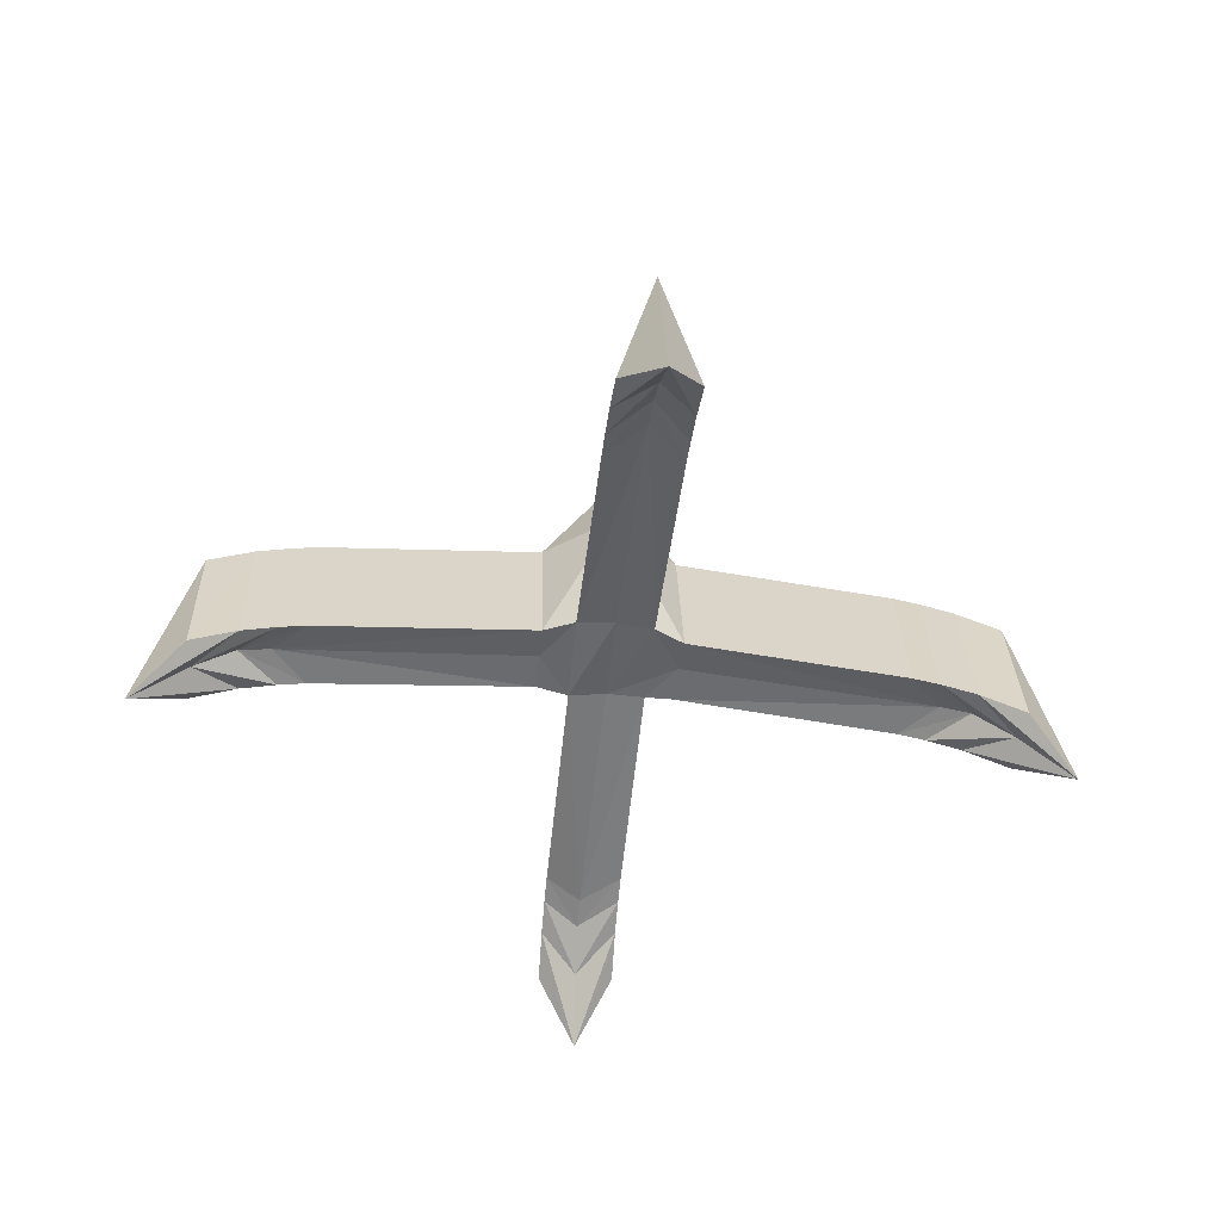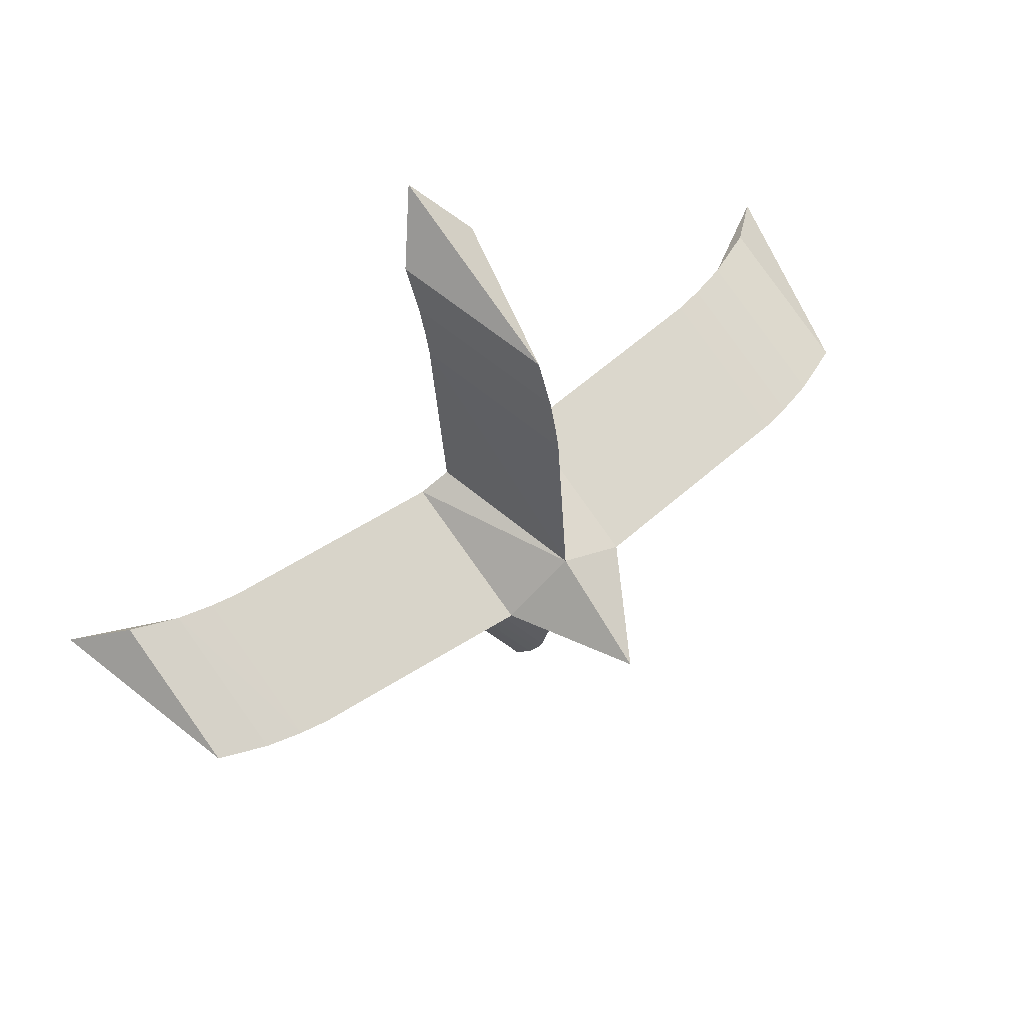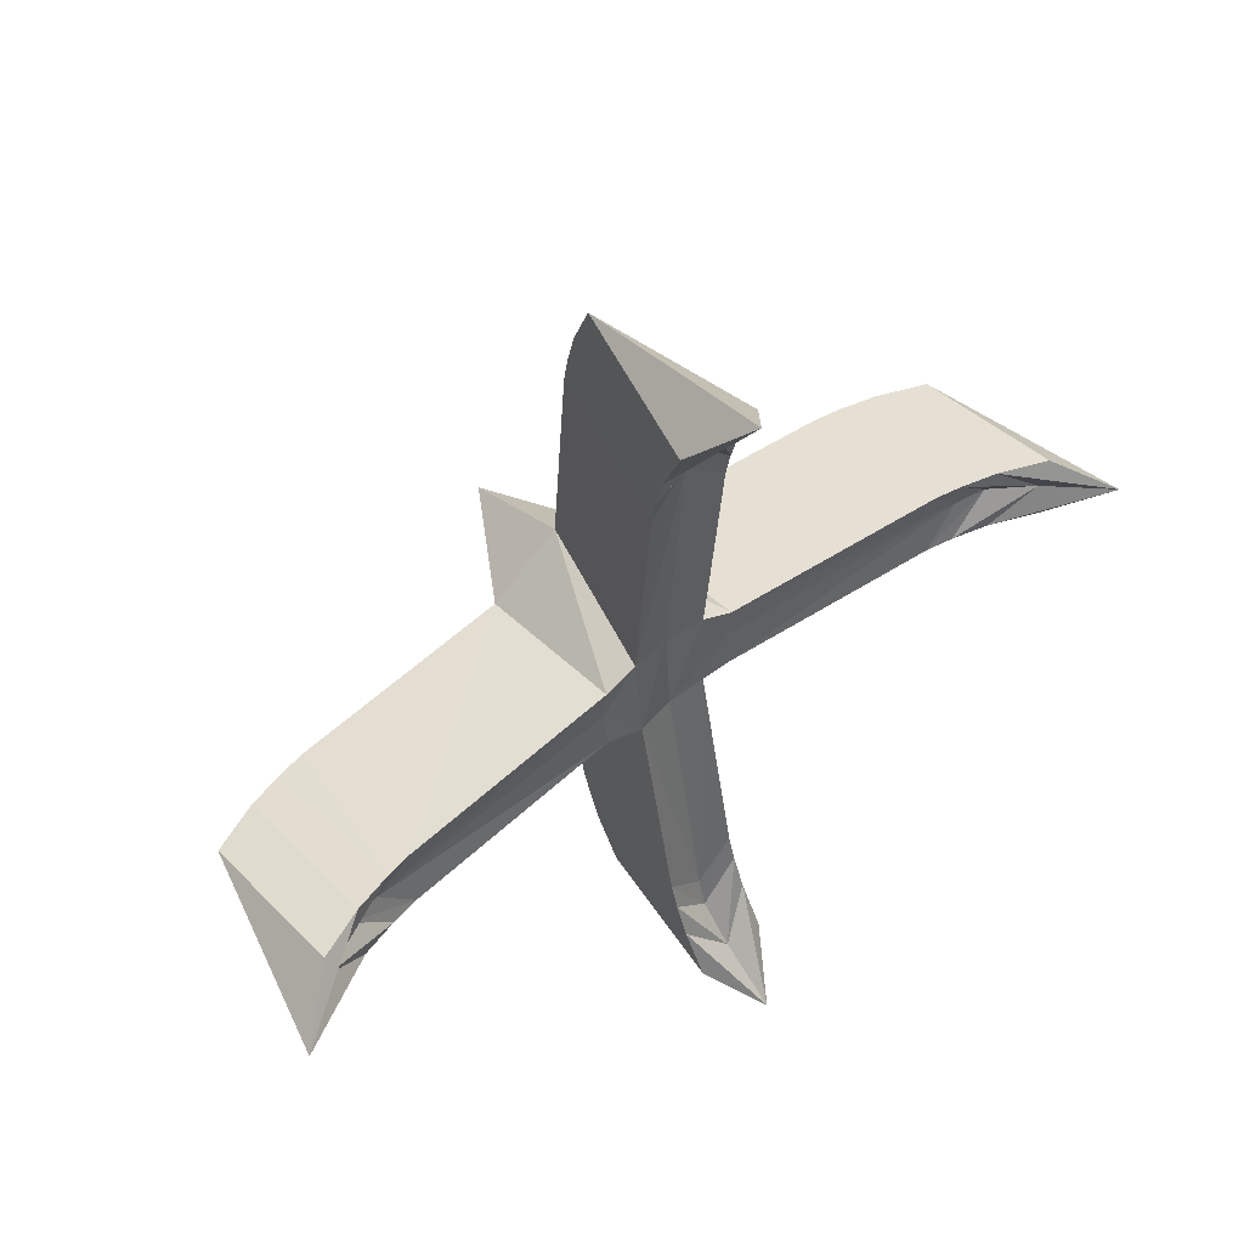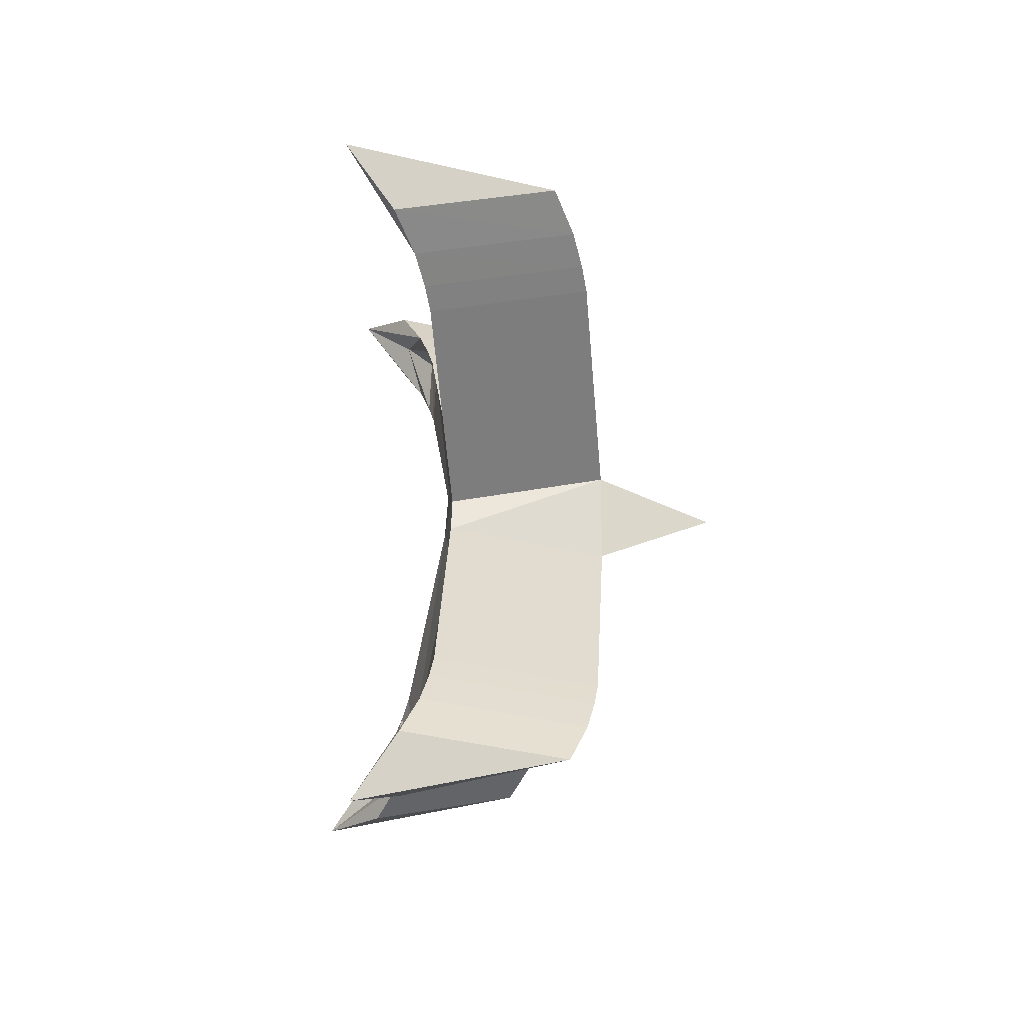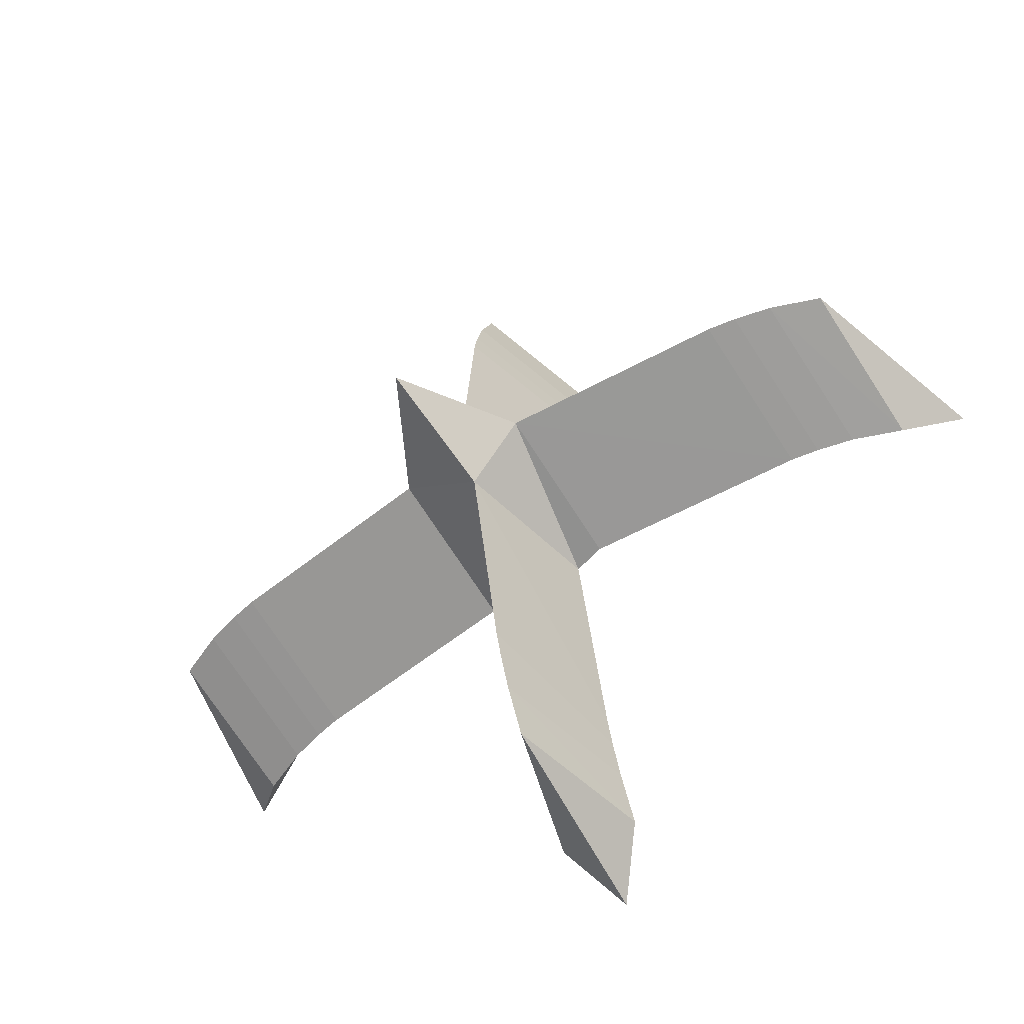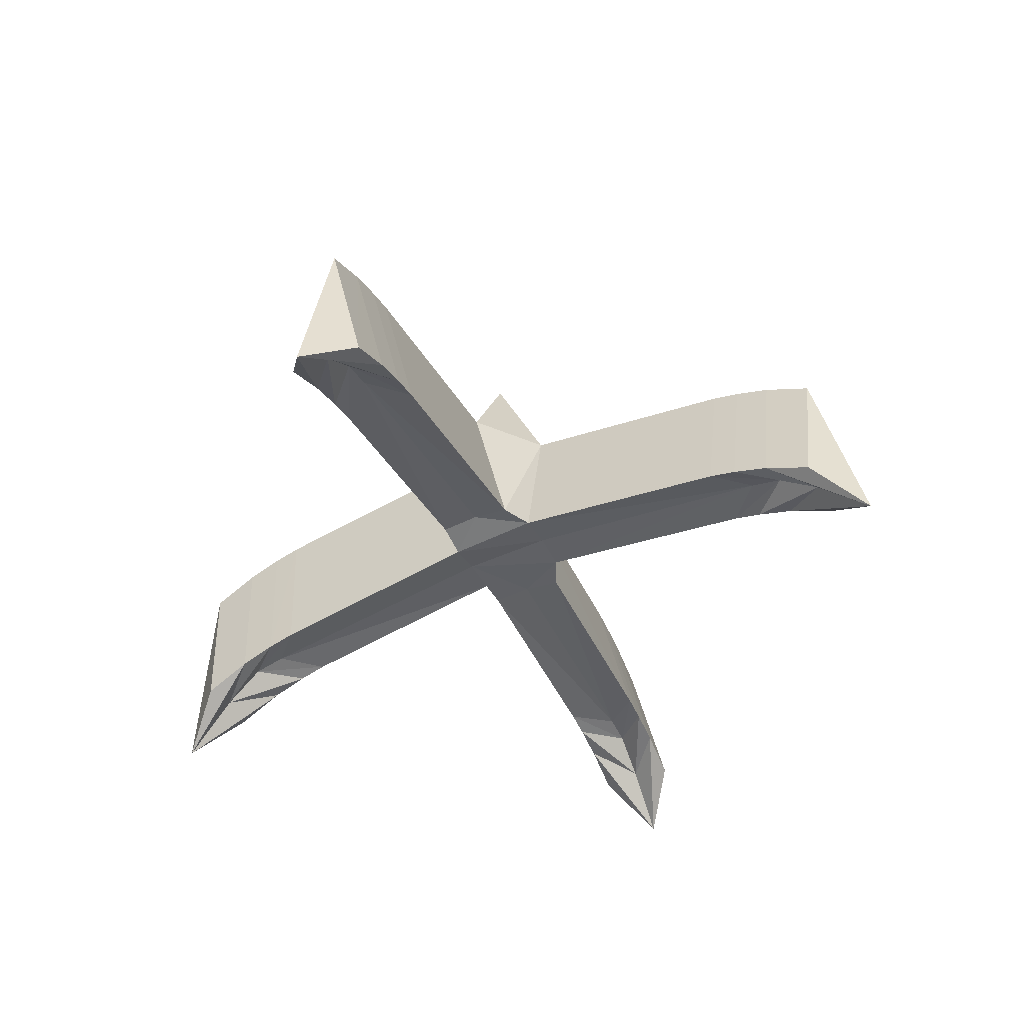
<metadata>
{"format":"obj","ext":"obj","renderer":"f3d","projection":"perspective","resolution":1024,"background":"white","views":[{"elev":-47.6,"azim":173.5,"up":"+Z"},{"elev":63.6,"azim":-36.5,"up":"+Y"},{"elev":55.0,"azim":140.7,"up":"+Y"},{"elev":32.2,"azim":-92.0,"up":"+Y"},{"elev":-58.4,"azim":34.3,"up":"+Y"},{"elev":-42.6,"azim":115.8,"up":"+Z"}]}
</metadata>
<code>
v -0.00166 9.092 -5.247
v 0.7811 8.037 -4.324
v 0.002258 8.037 -1.131
v -0.7817 8.037 -4.323
v -0.001587 1.265 -3.192
v 0.7708 1.265 -3.274
v 0.002258 1.265 -0.08243
v -0.7715 1.265 -3.273
v -0.001649 7.977 -4.236
v 0.7796 7.072 -3.941
v 0.002258 7.072 -0.748
v -0.7802 7.072 -3.94
v -0.001641 7.139 -3.672
v 0.7785 6.347 -3.759
v 0.002258 6.347 -0.5657
v -0.7791 6.347 -3.758
v -0.001635 6.488 -3.571
v 0.7777 5.784 -3.657
v 0.002258 5.784 -0.4647
v -0.7783 5.784 -3.656
v -9.206 0.08127 -5.292
v -8.164 0.8812 -4.37
v -8.151 0.1025 -1.176
v -8.138 -0.6813 -4.369
v -1.381 0.2101 -3.237
v -1.393 0.9824 -3.319
v -1.381 0.2139 -0.1279
v -1.368 -0.5597 -3.318
v -8.091 0.09963 -4.281
v -7.199 0.8957 -3.987
v -7.186 0.1184 -0.7934
v -7.174 -0.664 -3.986
v -7.254 0.1134 -3.717
v -6.475 0.9065 -3.804
v -6.462 0.1303 -0.6112
v -6.449 -0.6509 -3.803
v -6.603 0.1241 -3.616
v -5.912 0.9149 -3.703
v -5.899 0.1396 -0.5101
v -5.886 -0.6408 -3.702
v 9.228 0.1404 -5.247
v 8.166 -0.6324 -4.324
v 8.173 0.1498 -1.131
v 8.179 0.9303 -4.324
v 1.402 0.2086 -3.192
v 1.395 -0.5639 -3.273
v 1.402 0.2081 -0.08272
v 1.408 0.9784 -3.274
v 8.113 0.1509 -4.236
v 7.201 -0.6224 -3.941
v 7.208 0.1584 -0.7484
v 7.214 0.9374 -3.941
v 7.275 0.1586 -3.672
v 6.477 -0.615 -3.758
v 6.483 0.1647 -0.5661
v 6.49 0.9426 -3.759
v 6.624 0.1642 -3.571
v 5.913 -0.6093 -3.657
v 5.92 0.1696 -0.465
v 5.927 0.9466 -3.658
v -0.1977 -8.125 -6.217
v -0.8911 -7.192 -5.11
v 0.1897 -7.544 -2.026
v 0.6645 -7.171 -5.257
v -0.02031 -0.5826 -3.29
v -0.797 -0.5837 -3.298
v 0.2734 -0.9358 -0.2151
v 0.7384 -0.5632 -3.443
v -0.1037 -7.131 -5.09
v -0.8554 -6.276 -4.621
v 0.224 -6.629 -1.537
v 0.6974 -6.256 -4.768
v -0.05178 -6.363 -4.436
v -0.8386 -5.577 -4.358
v 0.2396 -5.929 -1.274
v 0.712 -5.556 -4.505
v -0.04375 -5.728 -4.262
v -0.8295 -5.029 -4.194
v 0.2479 -5.381 -1.11
v 0.7194 -5.009 -4.34
v -0.01393 0.1407 2.244
f 1 4 3
f 1 2 10
f 2 3 11
f 11 3 4
f 17 5 8
f 9 10 14
f 10 11 15
f 15 11 12
f 1 9 12
f 9 13 16
f 13 14 18
f 14 15 19
f 19 15 16
f 13 17 20
f 17 18 6
f 18 19 7
f 7 19 20
f 1 4 3
f 1 3 2
f 21 24 23
f 21 22 30
f 22 23 31
f 31 23 24
f 37 25 28
f 29 30 34
f 30 31 35
f 35 31 32
f 21 29 32
f 29 33 36
f 33 34 38
f 34 35 39
f 39 35 36
f 33 37 40
f 37 38 26
f 38 39 27
f 27 39 40
f 21 24 23
f 21 23 22
f 41 44 43
f 41 42 50
f 42 43 51
f 51 43 44
f 57 45 48
f 49 50 54
f 50 51 55
f 55 51 52
f 41 49 52
f 49 53 56
f 53 54 58
f 54 55 59
f 59 55 56
f 53 57 60
f 57 58 46
f 58 59 47
f 47 59 60
f 41 44 43
f 41 43 42
f 61 64 63
f 61 62 70
f 62 63 71
f 71 63 64
f 77 65 68
f 69 70 74
f 70 71 75
f 75 71 72
f 61 69 72
f 69 73 76
f 73 74 78
f 74 75 79
f 79 75 76
f 73 77 80
f 77 78 66
f 78 79 67
f 67 79 80
f 61 64 63
f 61 63 62
f 7 47 81
f 27 7 81
f 47 67 81
f 27 81 67
f 7 8 26
f 7 47 48
f 47 67 68
f 28 66 67
f 25 26 8
f 2 1 3
f 9 1 10
f 10 2 11
f 12 11 4
f 20 17 8
f 13 9 14
f 14 10 15
f 16 15 12
f 4 1 12
f 12 9 16
f 17 13 18
f 18 14 19
f 20 19 16
f 16 13 20
f 5 17 6
f 6 18 7
f 8 7 20
f 22 21 23
f 29 21 30
f 30 22 31
f 32 31 24
f 40 37 28
f 33 29 34
f 34 30 35
f 36 35 32
f 24 21 32
f 32 29 36
f 37 33 38
f 38 34 39
f 40 39 36
f 36 33 40
f 25 37 26
f 26 38 27
f 28 27 40
f 42 41 43
f 49 41 50
f 50 42 51
f 52 51 44
f 60 57 48
f 53 49 54
f 54 50 55
f 56 55 52
f 44 41 52
f 52 49 56
f 57 53 58
f 58 54 59
f 60 59 56
f 56 53 60
f 45 57 46
f 46 58 47
f 48 47 60
f 62 61 63
f 69 61 70
f 70 62 71
f 72 71 64
f 80 77 68
f 73 69 74
f 74 70 75
f 76 75 72
f 64 61 72
f 72 69 76
f 77 73 78
f 78 74 79
f 80 79 76
f 76 73 80
f 65 77 66
f 66 78 67
f 68 67 80
f 27 7 26
f 6 7 48
f 46 47 68
f 27 28 67
f 6 68 5
f 6 48 45
f 45 46 68
f 66 28 25
f 45 68 6
f 5 68 65
f 8 65 25
f 8 5 65
f 65 66 25

</code>
